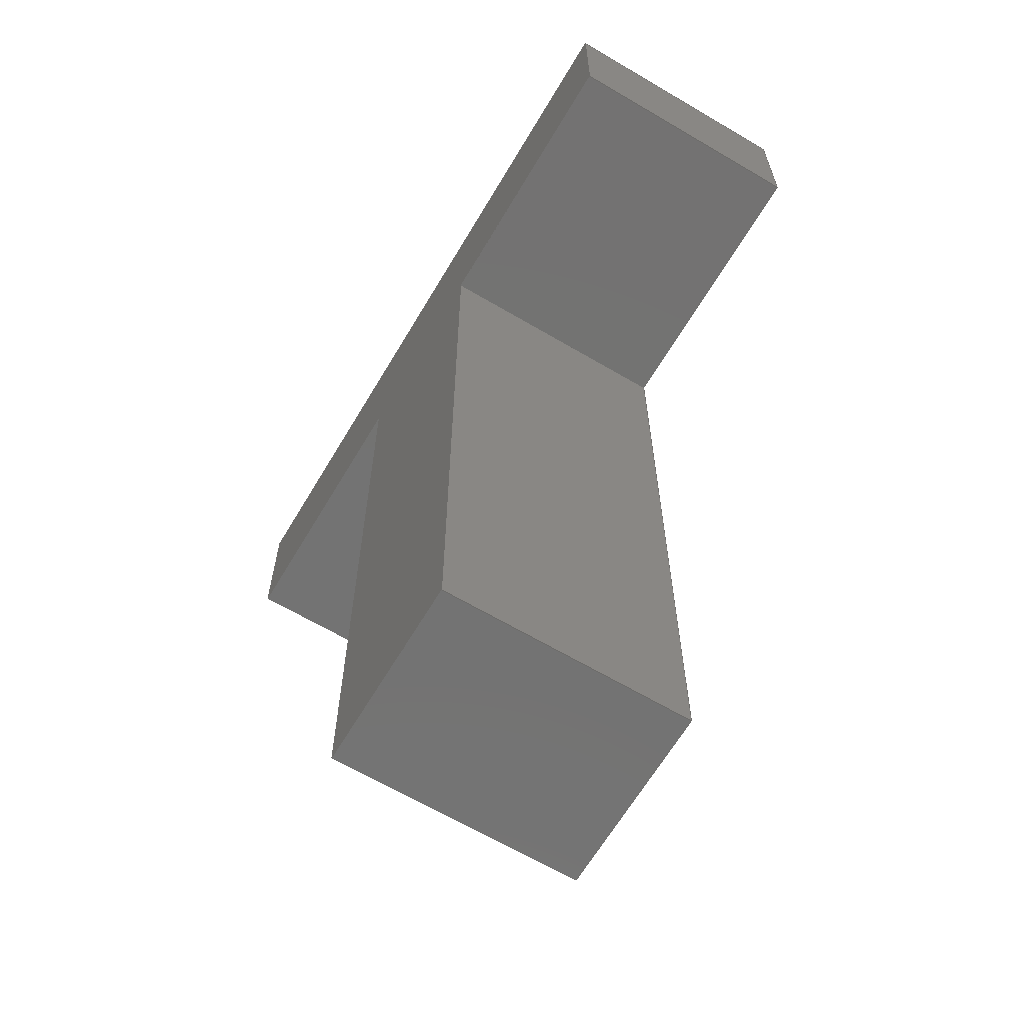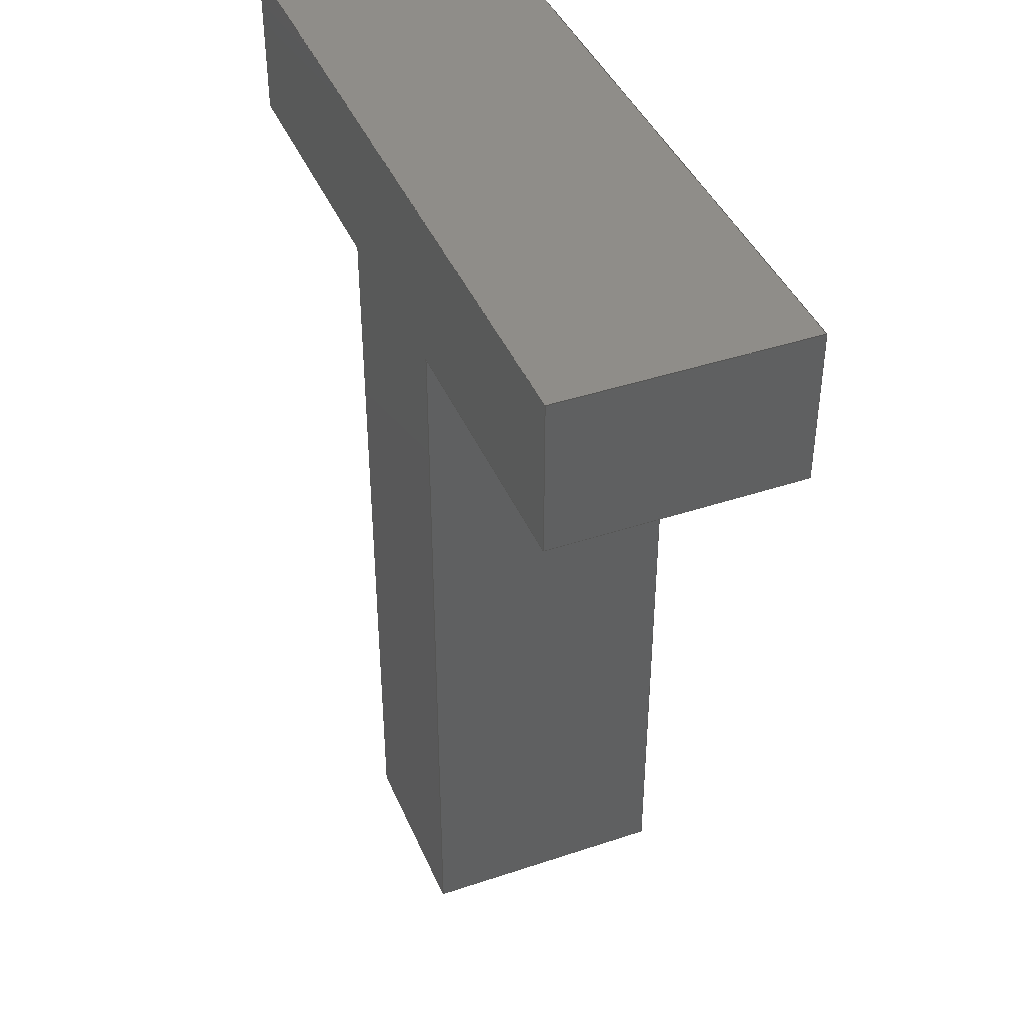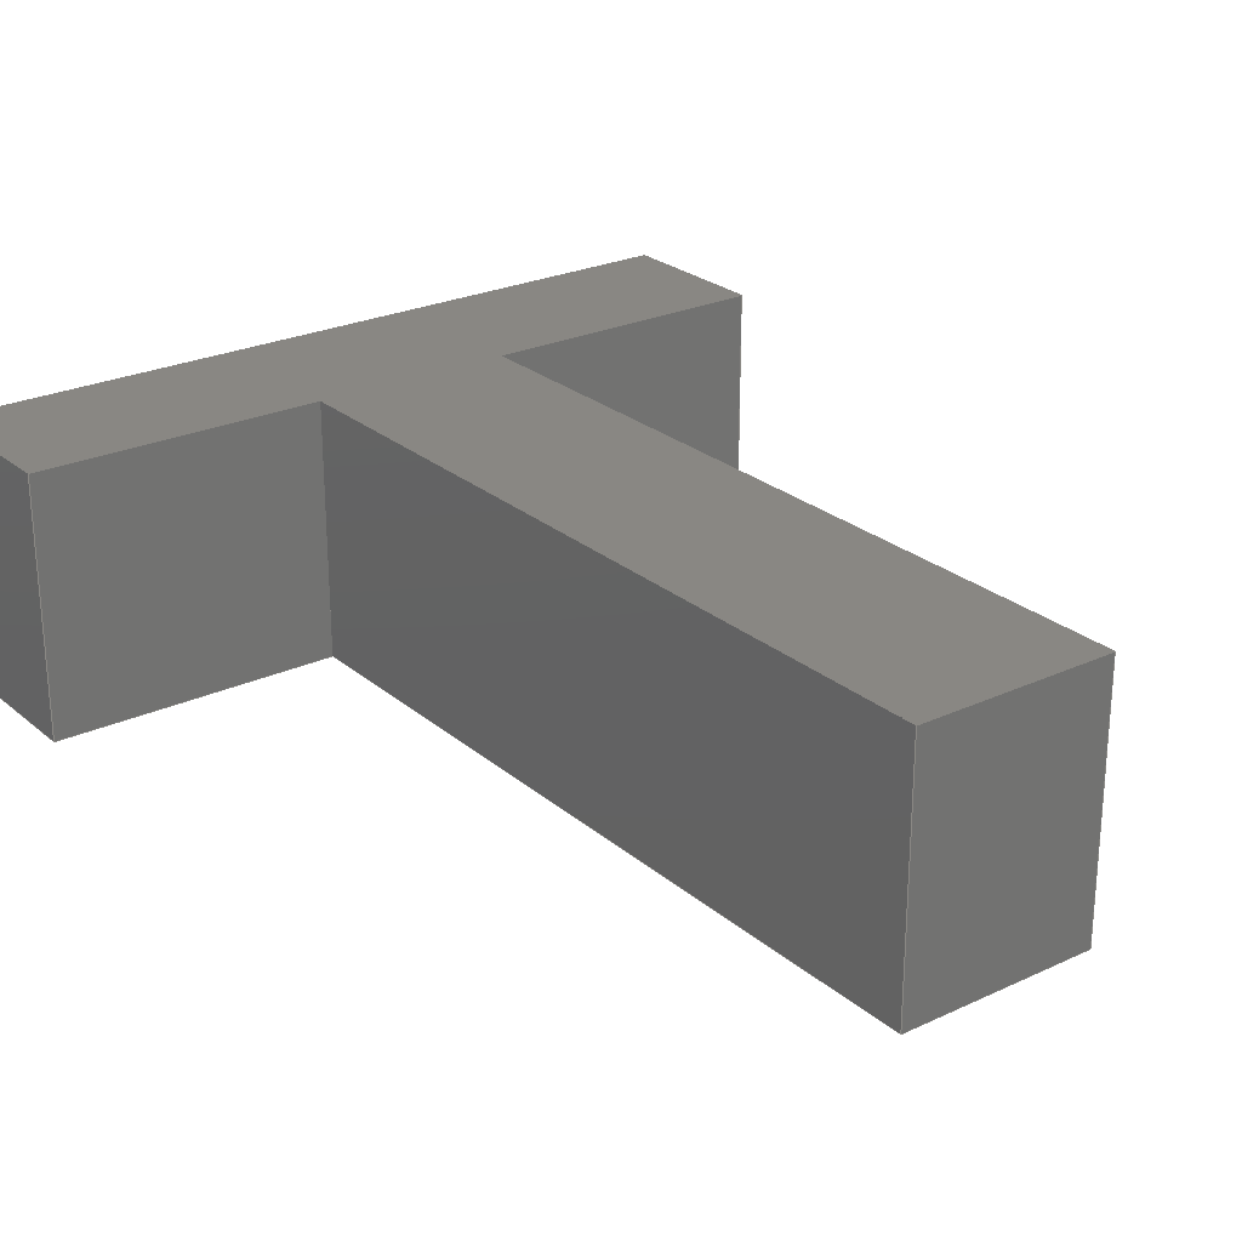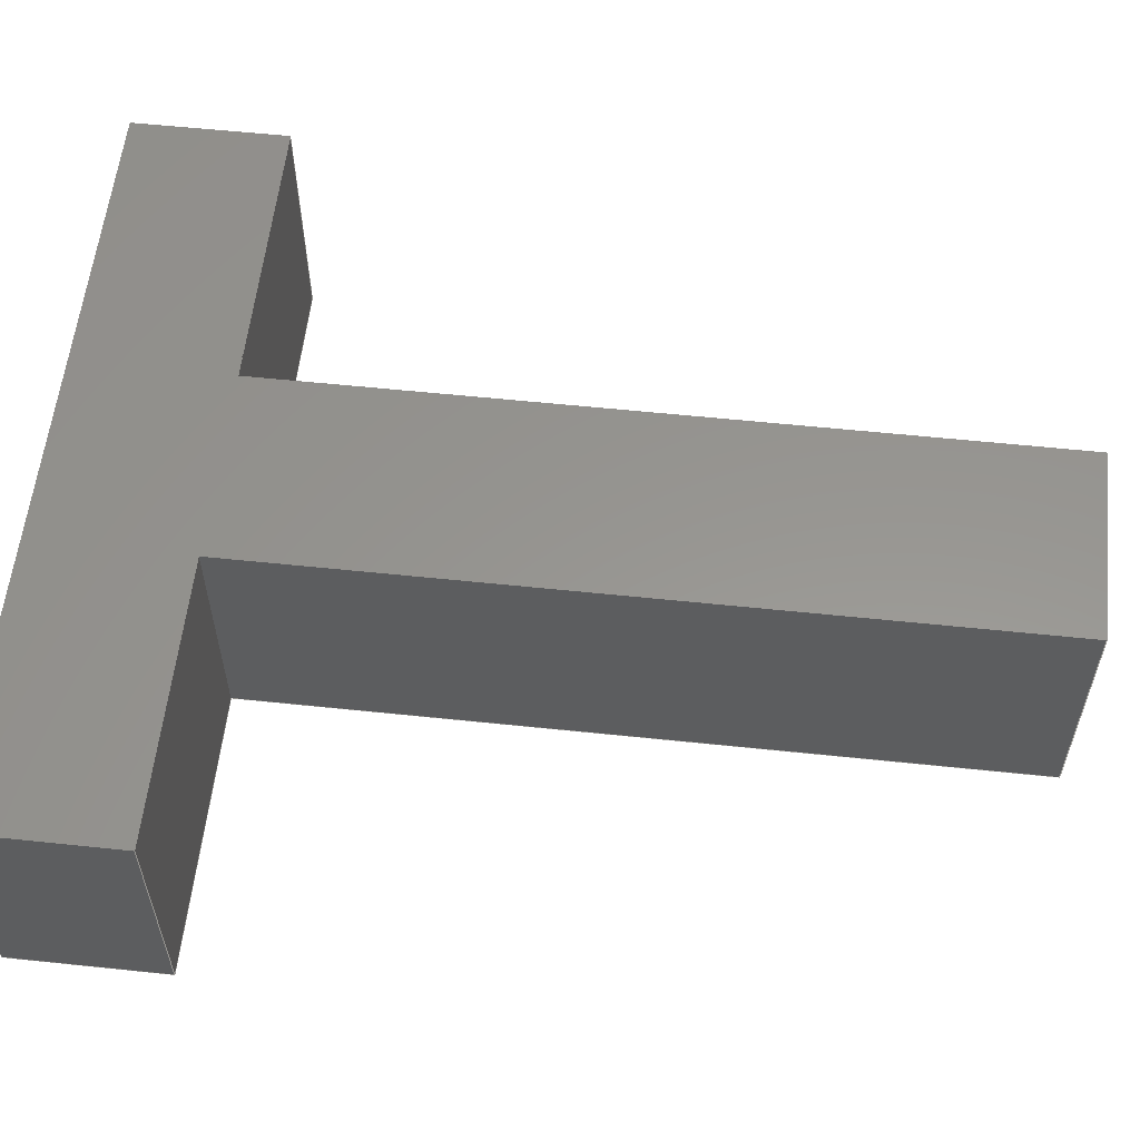
<metadata>
{"format":"step","ext":"step","renderer":"f3d","projection":"perspective","resolution":1024,"background":"white","views":[{"elev":-65.0,"azim":59.3,"up":"+Y"},{"elev":41.6,"azim":-112.0,"up":"+Y"},{"elev":25.3,"azim":-36.9,"up":"+Z"},{"elev":58.0,"azim":-83.8,"up":"+Z"}]}
</metadata>
<code>
ISO-10303-21;
DATA;
#1=SHAPE_REPRESENTATION_RELATIONSHIP('','',#190,#2);
#2=ADVANCED_BREP_SHAPE_REPRESENTATION('',(#188),#300);
#3=ORIENTED_EDGE('',*,*,#51,.T.);
#4=ORIENTED_EDGE('',*,*,#52,.F.);
#5=ORIENTED_EDGE('',*,*,#53,.F.);
#6=ORIENTED_EDGE('',*,*,#54,.T.);
#7=ORIENTED_EDGE('',*,*,#55,.T.);
#8=ORIENTED_EDGE('',*,*,#54,.F.);
#9=ORIENTED_EDGE('',*,*,#56,.F.);
#10=ORIENTED_EDGE('',*,*,#57,.T.);
#11=ORIENTED_EDGE('',*,*,#58,.T.);
#12=ORIENTED_EDGE('',*,*,#57,.F.);
#13=ORIENTED_EDGE('',*,*,#59,.F.);
#14=ORIENTED_EDGE('',*,*,#60,.T.);
#15=ORIENTED_EDGE('',*,*,#61,.T.);
#16=ORIENTED_EDGE('',*,*,#60,.F.);
#17=ORIENTED_EDGE('',*,*,#62,.F.);
#18=ORIENTED_EDGE('',*,*,#63,.T.);
#19=ORIENTED_EDGE('',*,*,#64,.T.);
#20=ORIENTED_EDGE('',*,*,#63,.F.);
#21=ORIENTED_EDGE('',*,*,#65,.F.);
#22=ORIENTED_EDGE('',*,*,#66,.T.);
#23=ORIENTED_EDGE('',*,*,#67,.T.);
#24=ORIENTED_EDGE('',*,*,#66,.F.);
#25=ORIENTED_EDGE('',*,*,#68,.F.);
#26=ORIENTED_EDGE('',*,*,#69,.T.);
#27=ORIENTED_EDGE('',*,*,#70,.T.);
#28=ORIENTED_EDGE('',*,*,#69,.F.);
#29=ORIENTED_EDGE('',*,*,#71,.F.);
#30=ORIENTED_EDGE('',*,*,#72,.T.);
#31=ORIENTED_EDGE('',*,*,#73,.T.);
#32=ORIENTED_EDGE('',*,*,#72,.F.);
#33=ORIENTED_EDGE('',*,*,#74,.F.);
#34=ORIENTED_EDGE('',*,*,#52,.T.);
#35=ORIENTED_EDGE('',*,*,#53,.T.);
#36=ORIENTED_EDGE('',*,*,#74,.T.);
#37=ORIENTED_EDGE('',*,*,#71,.T.);
#38=ORIENTED_EDGE('',*,*,#68,.T.);
#39=ORIENTED_EDGE('',*,*,#65,.T.);
#40=ORIENTED_EDGE('',*,*,#62,.T.);
#41=ORIENTED_EDGE('',*,*,#59,.T.);
#42=ORIENTED_EDGE('',*,*,#56,.T.);
#43=ORIENTED_EDGE('',*,*,#51,.F.);
#44=ORIENTED_EDGE('',*,*,#55,.F.);
#45=ORIENTED_EDGE('',*,*,#58,.F.);
#46=ORIENTED_EDGE('',*,*,#61,.F.);
#47=ORIENTED_EDGE('',*,*,#64,.F.);
#48=ORIENTED_EDGE('',*,*,#67,.F.);
#49=ORIENTED_EDGE('',*,*,#70,.F.);
#50=ORIENTED_EDGE('',*,*,#73,.F.);
#51=EDGE_CURVE('',#75,#76,#91,.T.);
#52=EDGE_CURVE('',#77,#76,#92,.T.);
#53=EDGE_CURVE('',#78,#77,#93,.T.);
#54=EDGE_CURVE('',#78,#75,#94,.T.);
#55=EDGE_CURVE('',#79,#75,#95,.T.);
#56=EDGE_CURVE('',#80,#78,#96,.T.);
#57=EDGE_CURVE('',#80,#79,#97,.T.);
#58=EDGE_CURVE('',#81,#79,#98,.T.);
#59=EDGE_CURVE('',#82,#80,#99,.T.);
#60=EDGE_CURVE('',#82,#81,#100,.T.);
#61=EDGE_CURVE('',#83,#81,#101,.T.);
#62=EDGE_CURVE('',#84,#82,#102,.T.);
#63=EDGE_CURVE('',#84,#83,#103,.T.);
#64=EDGE_CURVE('',#85,#83,#104,.T.);
#65=EDGE_CURVE('',#86,#84,#105,.T.);
#66=EDGE_CURVE('',#86,#85,#106,.T.);
#67=EDGE_CURVE('',#87,#85,#107,.T.);
#68=EDGE_CURVE('',#88,#86,#108,.T.);
#69=EDGE_CURVE('',#88,#87,#109,.T.);
#70=EDGE_CURVE('',#89,#87,#110,.T.);
#71=EDGE_CURVE('',#90,#88,#111,.T.);
#72=EDGE_CURVE('',#90,#89,#112,.T.);
#73=EDGE_CURVE('',#76,#89,#113,.T.);
#74=EDGE_CURVE('',#77,#90,#114,.T.);
#75=VERTEX_POINT('',#251);
#76=VERTEX_POINT('',#252);
#77=VERTEX_POINT('',#254);
#78=VERTEX_POINT('',#256);
#79=VERTEX_POINT('',#260);
#80=VERTEX_POINT('',#262);
#81=VERTEX_POINT('',#266);
#82=VERTEX_POINT('',#268);
#83=VERTEX_POINT('',#272);
#84=VERTEX_POINT('',#274);
#85=VERTEX_POINT('',#278);
#86=VERTEX_POINT('',#280);
#87=VERTEX_POINT('',#284);
#88=VERTEX_POINT('',#286);
#89=VERTEX_POINT('',#290);
#90=VERTEX_POINT('',#292);
#91=LINE('',#250,#115);
#92=LINE('',#253,#116);
#93=LINE('',#255,#117);
#94=LINE('',#257,#118);
#95=LINE('',#259,#119);
#96=LINE('',#261,#120);
#97=LINE('',#263,#121);
#98=LINE('',#265,#122);
#99=LINE('',#267,#123);
#100=LINE('',#269,#124);
#101=LINE('',#271,#125);
#102=LINE('',#273,#126);
#103=LINE('',#275,#127);
#104=LINE('',#277,#128);
#105=LINE('',#279,#129);
#106=LINE('',#281,#130);
#107=LINE('',#283,#131);
#108=LINE('',#285,#132);
#109=LINE('',#287,#133);
#110=LINE('',#289,#134);
#111=LINE('',#291,#135);
#112=LINE('',#293,#136);
#113=LINE('',#295,#137);
#114=LINE('',#296,#138);
#115=VECTOR('',#206,1);
#116=VECTOR('',#207,1);
#117=VECTOR('',#208,1);
#118=VECTOR('',#209,1);
#119=VECTOR('',#212,1);
#120=VECTOR('',#213,1);
#121=VECTOR('',#214,1);
#122=VECTOR('',#217,1);
#123=VECTOR('',#218,1);
#124=VECTOR('',#219,1);
#125=VECTOR('',#222,1);
#126=VECTOR('',#223,1);
#127=VECTOR('',#224,1);
#128=VECTOR('',#227,1);
#129=VECTOR('',#228,1);
#130=VECTOR('',#229,1);
#131=VECTOR('',#232,1);
#132=VECTOR('',#233,1);
#133=VECTOR('',#234,1);
#134=VECTOR('',#237,1);
#135=VECTOR('',#238,1);
#136=VECTOR('',#239,1);
#137=VECTOR('',#242,1);
#138=VECTOR('',#243,1);
#139=EDGE_LOOP('',(#3,#4,#5,#6));
#140=EDGE_LOOP('',(#7,#8,#9,#10));
#141=EDGE_LOOP('',(#11,#12,#13,#14));
#142=EDGE_LOOP('',(#15,#16,#17,#18));
#143=EDGE_LOOP('',(#19,#20,#21,#22));
#144=EDGE_LOOP('',(#23,#24,#25,#26));
#145=EDGE_LOOP('',(#27,#28,#29,#30));
#146=EDGE_LOOP('',(#31,#32,#33,#34));
#147=EDGE_LOOP('',(#35,#36,#37,#38,#39,#40,#41,#42));
#148=EDGE_LOOP('',(#43,#44,#45,#46,#47,#48,#49,#50));
#149=FACE_BOUND('',#139,.T.);
#150=FACE_BOUND('',#140,.T.);
#151=FACE_BOUND('',#141,.T.);
#152=FACE_BOUND('',#142,.T.);
#153=FACE_BOUND('',#143,.T.);
#154=FACE_BOUND('',#144,.T.);
#155=FACE_BOUND('',#145,.T.);
#156=FACE_BOUND('',#146,.T.);
#157=FACE_BOUND('',#147,.T.);
#158=FACE_BOUND('',#148,.T.);
#159=PLANE('',#192);
#160=PLANE('',#193);
#161=PLANE('',#194);
#162=PLANE('',#195);
#163=PLANE('',#196);
#164=PLANE('',#197);
#165=PLANE('',#198);
#166=PLANE('',#199);
#167=PLANE('',#200);
#168=PLANE('',#201);
#169=ADVANCED_FACE('',(#149),#159,.F.);
#170=ADVANCED_FACE('',(#150),#160,.F.);
#171=ADVANCED_FACE('',(#151),#161,.F.);
#172=ADVANCED_FACE('',(#152),#162,.F.);
#173=ADVANCED_FACE('',(#153),#163,.F.);
#174=ADVANCED_FACE('',(#154),#164,.F.);
#175=ADVANCED_FACE('',(#155),#165,.F.);
#176=ADVANCED_FACE('',(#156),#166,.F.);
#177=ADVANCED_FACE('',(#157),#167,.F.);
#178=ADVANCED_FACE('',(#158),#168,.T.);
#179=CLOSED_SHELL('',(#169,#170,#171,#172,#173,#174,#175,#176,#177,#178));
#180=STYLED_ITEM('',(#181),#188);
#181=PRESENTATION_STYLE_ASSIGNMENT((#182));
#182=SURFACE_STYLE_USAGE(.BOTH.,#183);
#183=SURFACE_SIDE_STYLE('',(#184));
#184=SURFACE_STYLE_FILL_AREA(#185);
#185=FILL_AREA_STYLE('',(#186));
#186=FILL_AREA_STYLE_COLOUR('',#187);
#187=COLOUR_RGB('',0.7294,0.251,0.1059);
#188=MANIFOLD_SOLID_BREP('Text B',#179);
#189=SHAPE_DEFINITION_REPRESENTATION(#305,#190);
#190=SHAPE_REPRESENTATION('Text B',(#191),#300);
#191=AXIS2_PLACEMENT_3D('',#248,#202,#203);
#192=AXIS2_PLACEMENT_3D('',#249,#204,#205);
#193=AXIS2_PLACEMENT_3D('',#258,#210,#211);
#194=AXIS2_PLACEMENT_3D('',#264,#215,#216);
#195=AXIS2_PLACEMENT_3D('',#270,#220,#221);
#196=AXIS2_PLACEMENT_3D('',#276,#225,#226);
#197=AXIS2_PLACEMENT_3D('',#282,#230,#231);
#198=AXIS2_PLACEMENT_3D('',#288,#235,#236);
#199=AXIS2_PLACEMENT_3D('',#294,#240,#241);
#200=AXIS2_PLACEMENT_3D('',#297,#244,#245);
#201=AXIS2_PLACEMENT_3D('',#298,#246,#247);
#202=DIRECTION('',(0,0,1));
#203=DIRECTION('',(1,0,0));
#204=DIRECTION('',(0,1,0));
#205=DIRECTION('',(0,0,1));
#206=DIRECTION('',(-1,0,0));
#207=DIRECTION('',(0,0,1));
#208=DIRECTION('',(-1,0,0));
#209=DIRECTION('',(0,0,1));
#210=DIRECTION('',(-1,0,0));
#211=DIRECTION('',(0,0,1));
#212=DIRECTION('',(0,-1,0));
#213=DIRECTION('',(0,-1,0));
#214=DIRECTION('',(0,0,1));
#215=DIRECTION('',(0,-1,0));
#216=DIRECTION('',(0,0,-1));
#217=DIRECTION('',(1,0,0));
#218=DIRECTION('',(1,0,0));
#219=DIRECTION('',(0,0,1));
#220=DIRECTION('',(1,0,0));
#221=DIRECTION('',(0,0,-1));
#222=DIRECTION('',(0,1,0));
#223=DIRECTION('',(0,1,0));
#224=DIRECTION('',(0,0,1));
#225=DIRECTION('',(0,1,0));
#226=DIRECTION('',(0,0,1));
#227=DIRECTION('',(-1,0,0));
#228=DIRECTION('',(-1,0,0));
#229=DIRECTION('',(0,0,1));
#230=DIRECTION('',(1,0,0));
#231=DIRECTION('',(0,0,-1));
#232=DIRECTION('',(0,1,0));
#233=DIRECTION('',(0,1,0));
#234=DIRECTION('',(0,0,1));
#235=DIRECTION('',(0,1,0));
#236=DIRECTION('',(0,0,1));
#237=DIRECTION('',(-1,0,0));
#238=DIRECTION('',(-1,0,0));
#239=DIRECTION('',(0,0,1));
#240=DIRECTION('',(-1,0,0));
#241=DIRECTION('',(0,0,1));
#242=DIRECTION('',(0,-1,0));
#243=DIRECTION('',(0,-1,0));
#244=DIRECTION('',(0,0,1));
#245=DIRECTION('',(1,0,0));
#246=DIRECTION('',(0,0,1));
#247=DIRECTION('',(1,0,0));
#248=CARTESIAN_POINT('',(0,0,0));
#249=CARTESIAN_POINT('',(0.1081,-0.02435,0.0089));
#250=CARTESIAN_POINT('',(0.1081,-0.02435,0.0095));
#251=CARTESIAN_POINT('',(0.1084,-0.02435,0.0095));
#252=CARTESIAN_POINT('',(0.1077,-0.02435,0.0095));
#253=CARTESIAN_POINT('',(0.1077,-0.02435,0.0089));
#254=CARTESIAN_POINT('',(0.1077,-0.02435,0.0089));
#255=CARTESIAN_POINT('',(0.1081,-0.02435,0.0089));
#256=CARTESIAN_POINT('',(0.1084,-0.02435,0.0089));
#257=CARTESIAN_POINT('',(0.1084,-0.02435,0.0089));
#258=CARTESIAN_POINT('',(0.1084,-0.02416,0.0089));
#259=CARTESIAN_POINT('',(0.1084,-0.02416,0.0095));
#260=CARTESIAN_POINT('',(0.1084,-0.02398,0.0095));
#261=CARTESIAN_POINT('',(0.1084,-0.02416,0.0089));
#262=CARTESIAN_POINT('',(0.1084,-0.02398,0.0089));
#263=CARTESIAN_POINT('',(0.1084,-0.02398,0.0089));
#264=CARTESIAN_POINT('',(0.1075,-0.02398,0.0089));
#265=CARTESIAN_POINT('',(0.1075,-0.02398,0.0095));
#266=CARTESIAN_POINT('',(0.1066,-0.02398,0.0095));
#267=CARTESIAN_POINT('',(0.1075,-0.02398,0.0089));
#268=CARTESIAN_POINT('',(0.1066,-0.02398,0.0089));
#269=CARTESIAN_POINT('',(0.1066,-0.02398,0.0089));
#270=CARTESIAN_POINT('',(0.1066,-0.02416,0.0089));
#271=CARTESIAN_POINT('',(0.1066,-0.02416,0.0095));
#272=CARTESIAN_POINT('',(0.1066,-0.02435,0.0095));
#273=CARTESIAN_POINT('',(0.1066,-0.02416,0.0089));
#274=CARTESIAN_POINT('',(0.1066,-0.02435,0.0089));
#275=CARTESIAN_POINT('',(0.1066,-0.02435,0.0089));
#276=CARTESIAN_POINT('',(0.1069,-0.02435,0.0089));
#277=CARTESIAN_POINT('',(0.1069,-0.02435,0.0095));
#278=CARTESIAN_POINT('',(0.1073,-0.02435,0.0095));
#279=CARTESIAN_POINT('',(0.1069,-0.02435,0.0089));
#280=CARTESIAN_POINT('',(0.1073,-0.02435,0.0089));
#281=CARTESIAN_POINT('',(0.1073,-0.02435,0.0089));
#282=CARTESIAN_POINT('',(0.1073,-0.02528,0.0089));
#283=CARTESIAN_POINT('',(0.1073,-0.02528,0.0095));
#284=CARTESIAN_POINT('',(0.1073,-0.02621,0.0095));
#285=CARTESIAN_POINT('',(0.1073,-0.02528,0.0089));
#286=CARTESIAN_POINT('',(0.1073,-0.02621,0.0089));
#287=CARTESIAN_POINT('',(0.1073,-0.02621,0.0089));
#288=CARTESIAN_POINT('',(0.1075,-0.02621,0.0089));
#289=CARTESIAN_POINT('',(0.1075,-0.02621,0.0095));
#290=CARTESIAN_POINT('',(0.1077,-0.02621,0.0095));
#291=CARTESIAN_POINT('',(0.1075,-0.02621,0.0089));
#292=CARTESIAN_POINT('',(0.1077,-0.02621,0.0089));
#293=CARTESIAN_POINT('',(0.1077,-0.02621,0.0089));
#294=CARTESIAN_POINT('',(0.1077,-0.02528,0.0089));
#295=CARTESIAN_POINT('',(0.1077,-0.02528,0.0095));
#296=CARTESIAN_POINT('',(0.1077,-0.02528,0.0089));
#297=CARTESIAN_POINT('',(0.1049,-0.01582,0.0089));
#298=CARTESIAN_POINT('',(0.1049,-0.01582,0.0095));
#299=MECHANICAL_DESIGN_GEOMETRIC_PRESENTATION_REPRESENTATION('',(#180),
#300);
#300=(
GEOMETRIC_REPRESENTATION_CONTEXT(3)
GLOBAL_UNCERTAINTY_ASSIGNED_CONTEXT((#301))
GLOBAL_UNIT_ASSIGNED_CONTEXT((#304,#303,#302))
REPRESENTATION_CONTEXT('Text B','TOP_LEVEL_ASSEMBLY_PART')
);
#301=UNCERTAINTY_MEASURE_WITH_UNIT(LENGTH_MEASURE(1e-08),#304,
'DISTANCE_ACCURACY_VALUE','Maximum Tolerance applied to model');
#302=(
NAMED_UNIT(*)
SI_UNIT($,.STERADIAN.)
SOLID_ANGLE_UNIT()
);
#303=(
NAMED_UNIT(*)
PLANE_ANGLE_UNIT()
SI_UNIT($,.RADIAN.)
);
#304=(
LENGTH_UNIT()
NAMED_UNIT(*)
SI_UNIT($,.METRE.)
);
#305=PRODUCT_DEFINITION_SHAPE('','',#306);
#306=PRODUCT_DEFINITION('','',#308,#307);
#307=PRODUCT_DEFINITION_CONTEXT('',#314,'design');
#308=PRODUCT_DEFINITION_FORMATION_WITH_SPECIFIED_SOURCE('','',#310,
 .NOT_KNOWN.);
#309=PRODUCT_RELATED_PRODUCT_CATEGORY('','',(#310));
#310=PRODUCT('Text B','Text B','Text B',(#312));
#311=PRODUCT_CATEGORY('','');
#312=PRODUCT_CONTEXT('',#314,'mechanical');
#313=APPLICATION_PROTOCOL_DEFINITION('international standard',
'ap242_managed_model_based_3d_engineering',2011,#314);
#314=APPLICATION_CONTEXT('managed model based 3d engineering');
ENDSEC;
END-ISO-10303-21;

</code>
